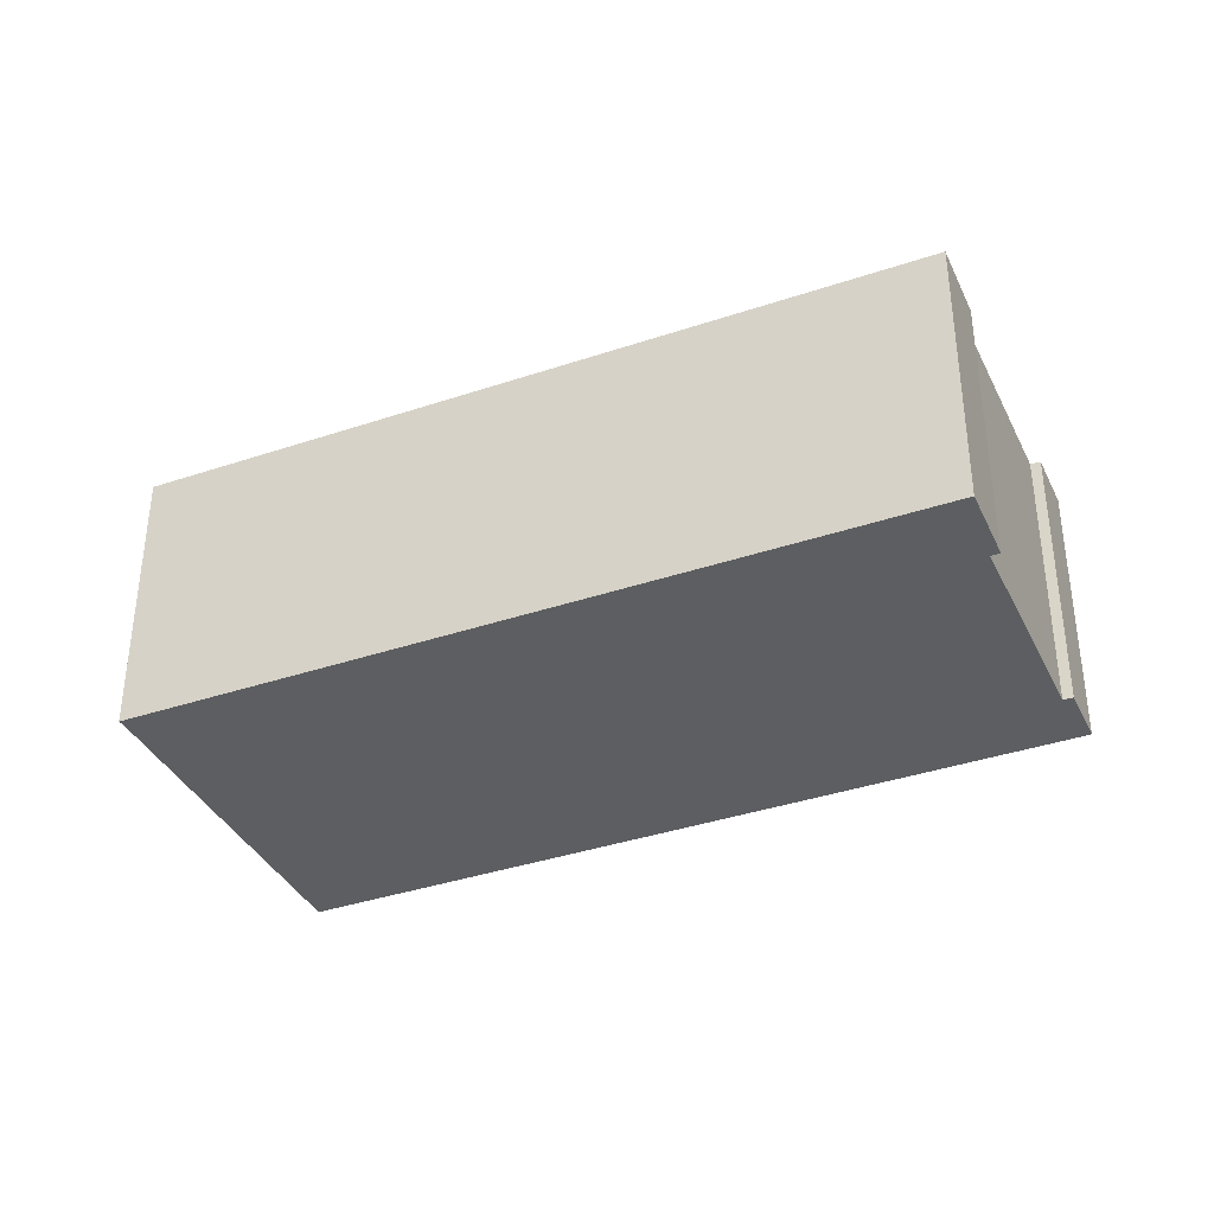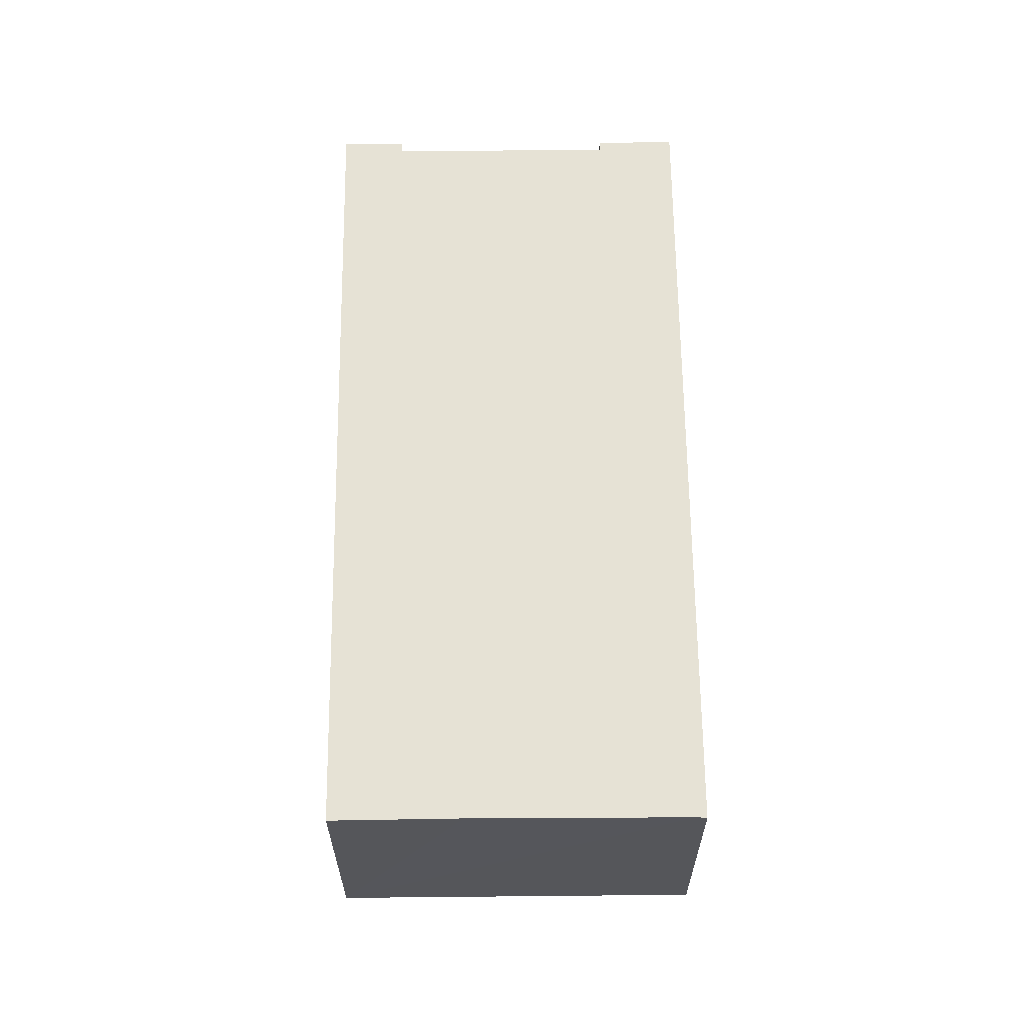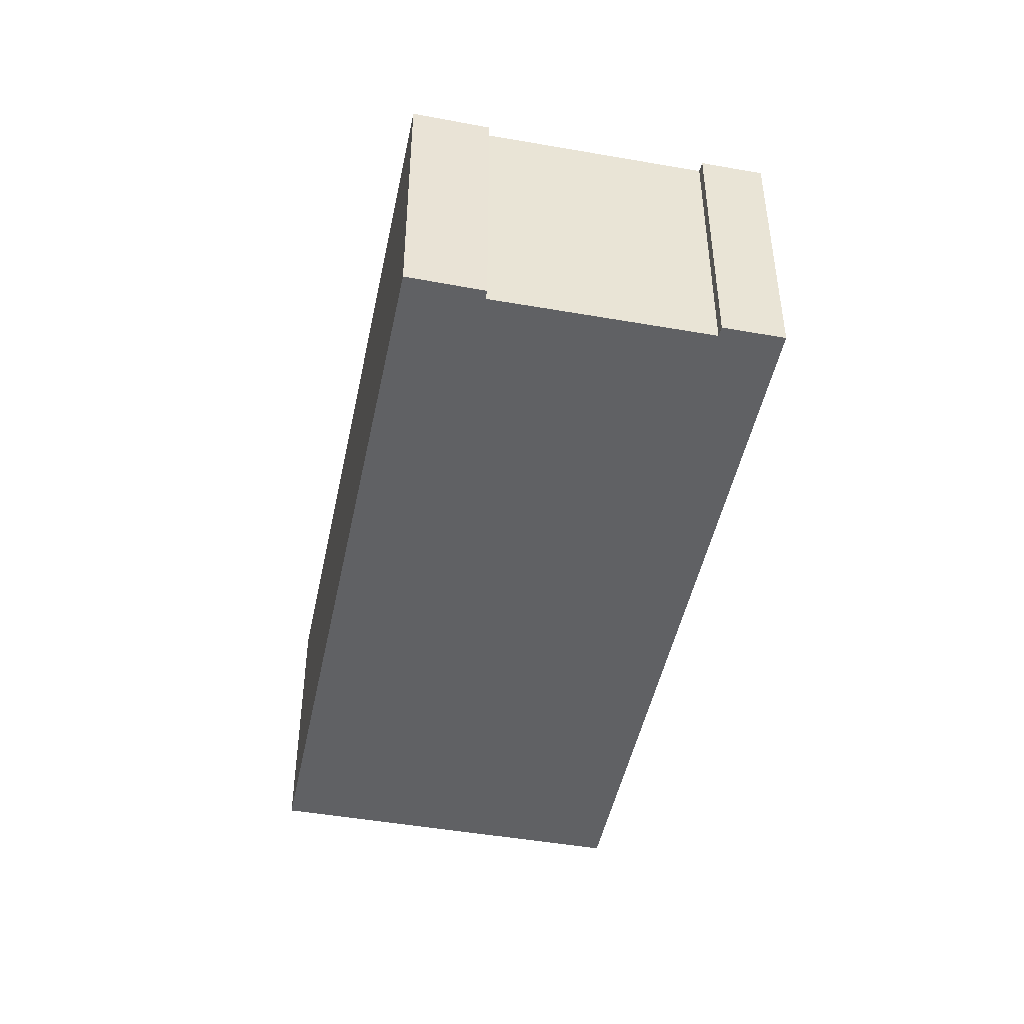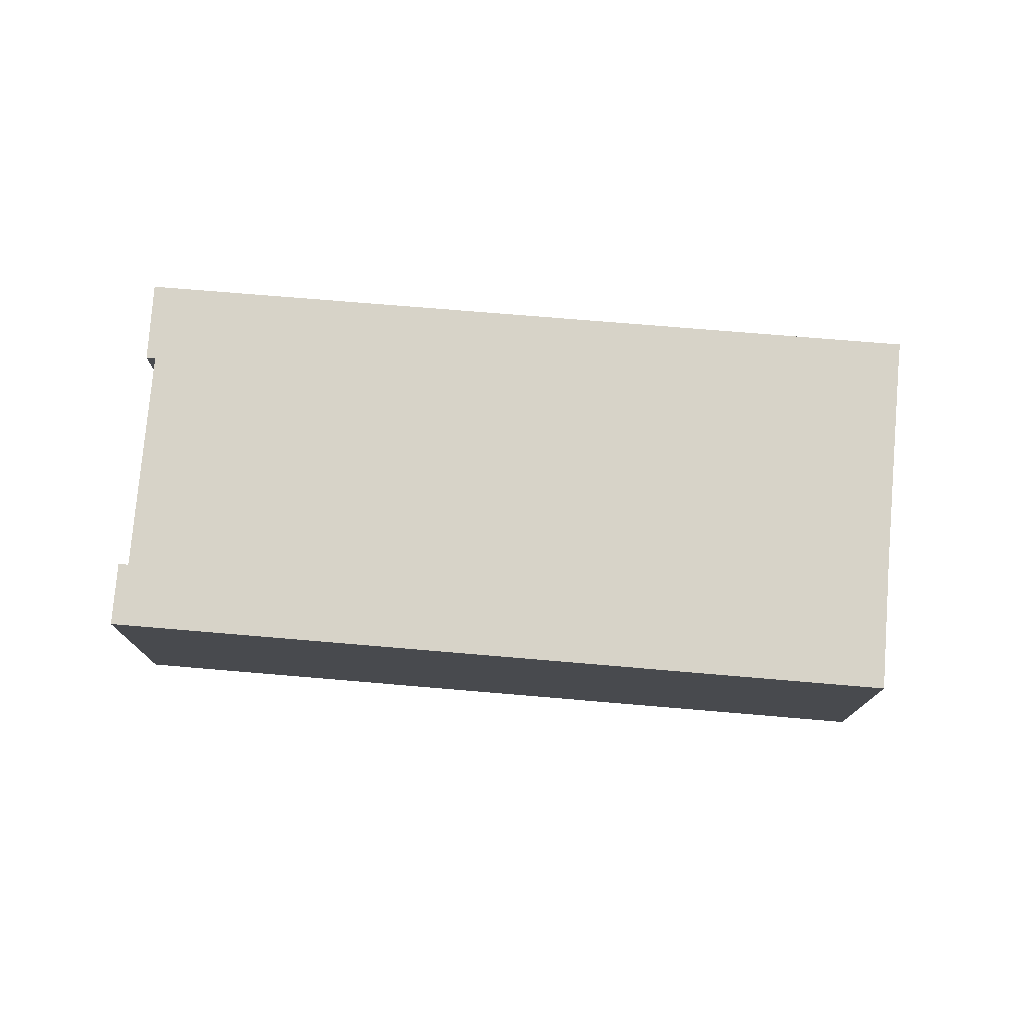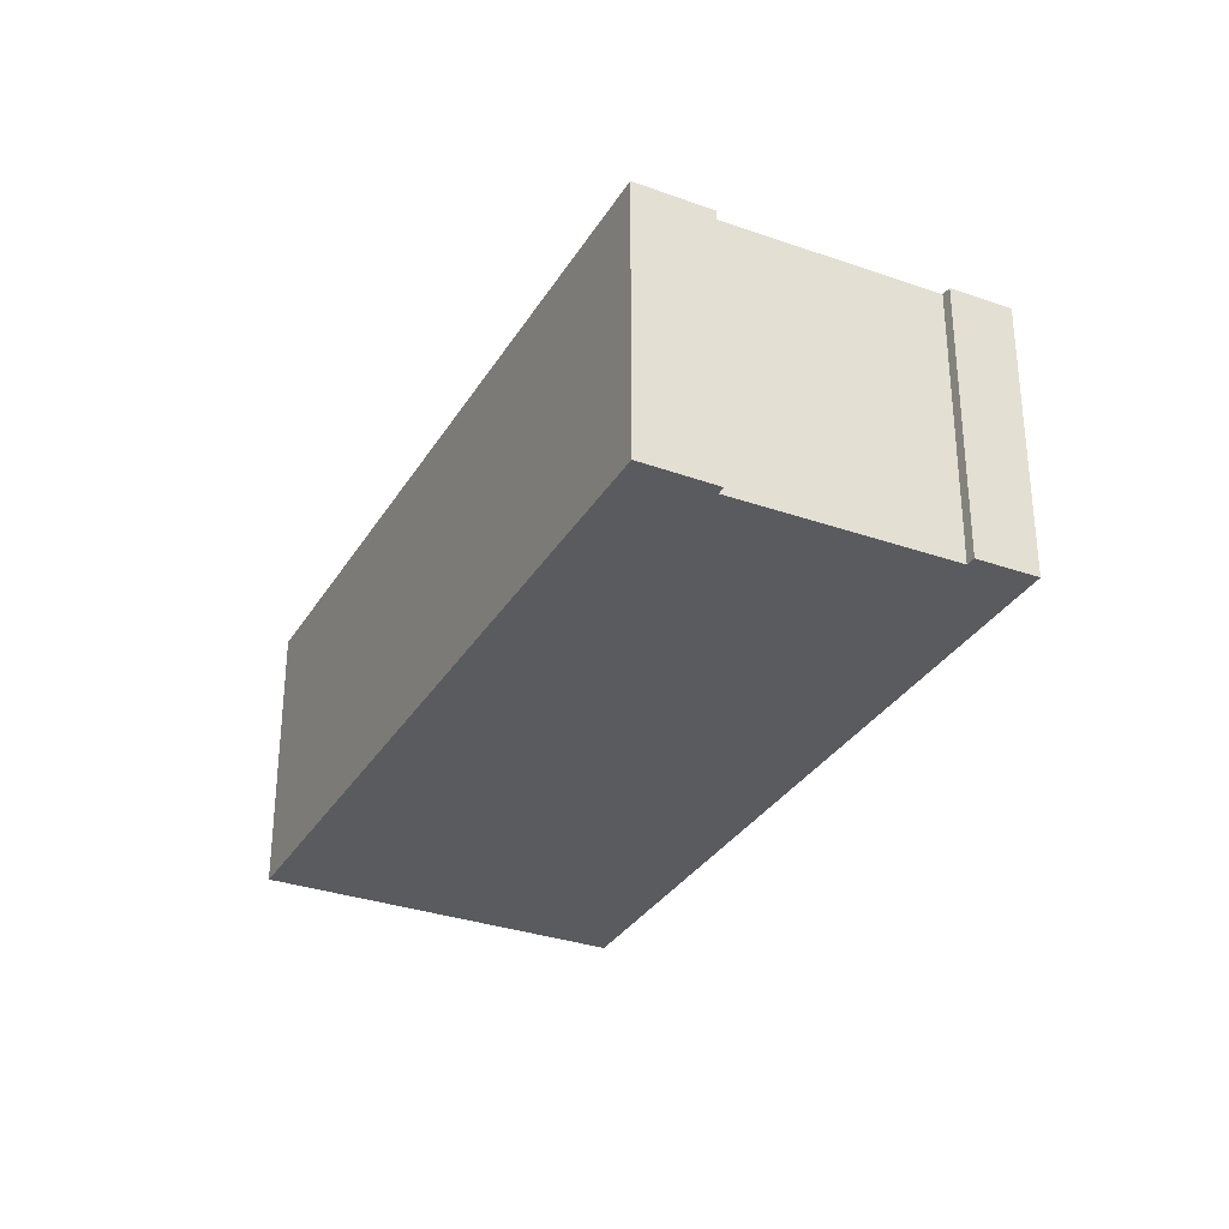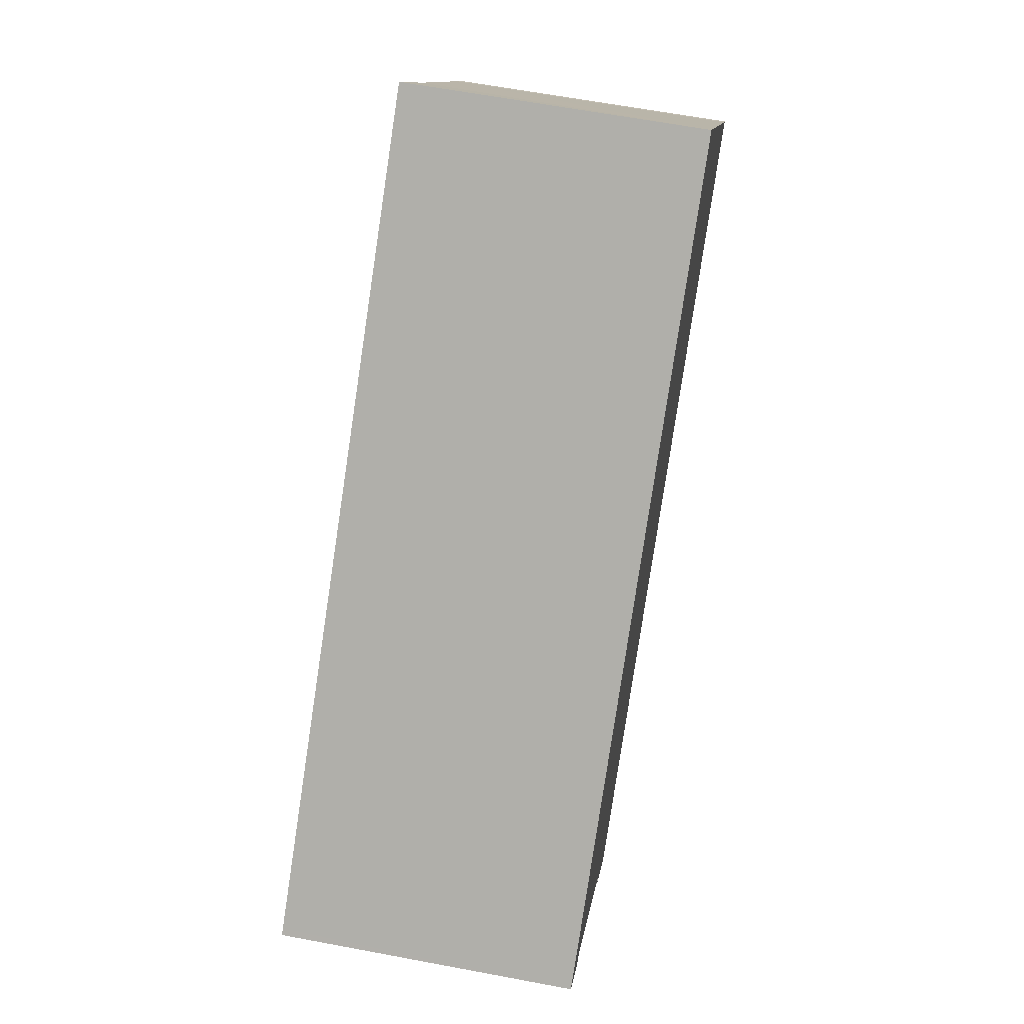
<metadata>
{"format":"obj","ext":"obj","renderer":"f3d","projection":"perspective","resolution":1024,"background":"white","views":[{"elev":-37.3,"azim":164.7,"up":"+Y"},{"elev":64.0,"azim":50.6,"up":"+Y"},{"elev":-46.8,"azim":-140.2,"up":"+Y"},{"elev":77.1,"azim":-34.0,"up":"+Y"},{"elev":-32.0,"azim":-155.1,"up":"+Y"},{"elev":62.1,"azim":-79.1,"up":"+Z"}]}
</metadata>
<code>
v  0.147 7.786 0.118
v  1.114 7.786 -1.388
v  0 7.786 4.768e-16
v  1.269 7.786 -1.275
v  17.54 7.786 14.11
v  1.347 7.786 -1.218
v  5.324 7.786 -6.141
v  6.65 7.786 -7.956
v  17.29 7.786 0.552
v  19.88 7.786 11.16
v  23.9 7.786 6.211
v  24.1 7.786 5.999
v  5.244 7.786 -6.209
v  6.504 7.786 -8.073
v  5.125 7.786 -6.31
v  0 0 0
v  17.54 -8.639e-16 14.11
v  0.147 -7.225e-18 0.118
v  5.125 3.864e-16 -6.31
v  5.324 3.76e-16 -6.141
v  5.244 3.802e-16 -6.209
v  23.9 -3.803e-16 6.211
v  19.88 -6.832e-16 11.16
v  24.1 -3.673e-16 5.999
v  17.29 -3.38e-17 0.552
v  6.65 4.872e-16 -7.956
v  6.504 4.943e-16 -8.073
v  1.347 7.458e-17 -1.218
v  1.114 8.499e-17 -1.388
v  1.269 7.807e-17 -1.275
g defaultobject
f 1 2 3
f 2 1 4
f 4 1 5
f 4 5 6
f 6 5 7
f 7 5 8
f 8 5 9
f 9 5 10
f 9 10 11
f 9 11 12
f 13 14 15
f 14 13 7
f 14 7 8
f 16 1 3
f 1 16 5
f 5 16 17
f 17 16 18
f 19 13 15
f 13 19 7
f 7 19 20
f 20 19 21
f 17 10 5
f 10 17 11
f 11 17 22
f 22 17 23
f 22 12 11
f 12 22 24
f 24 9 12
f 9 24 25
f 9 25 8
f 8 25 26
f 8 26 14
f 14 26 27
f 28 4 6
f 4 28 2
f 2 28 29
f 29 28 30
f 27 15 14
f 15 27 19
f 20 6 7
f 6 20 28
f 29 3 2
f 3 29 16
f 26 19 27
f 19 26 25
f 19 25 21
f 21 25 20
f 20 25 28
f 28 25 16
f 16 25 18
f 18 25 17
f 17 25 23
f 23 25 22
f 22 25 24
f 30 16 29
f 16 30 28

</code>
